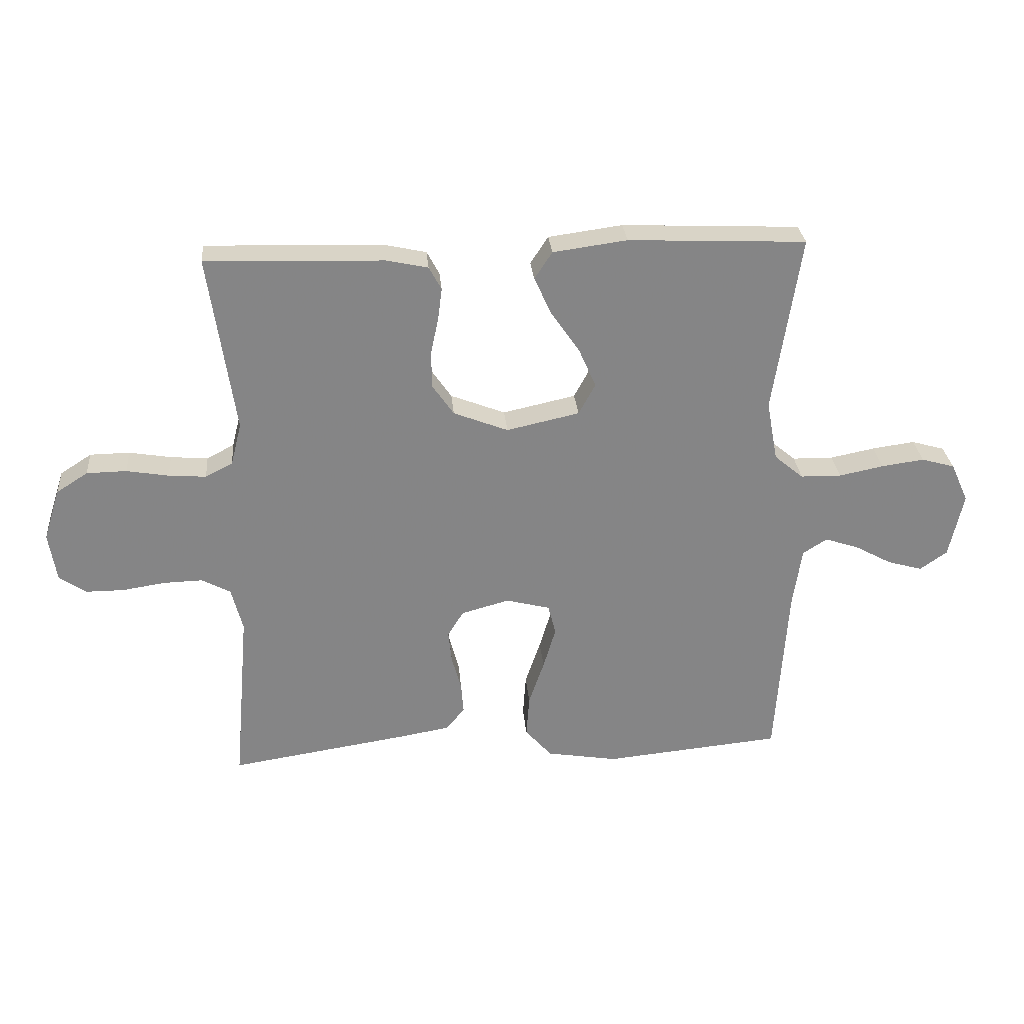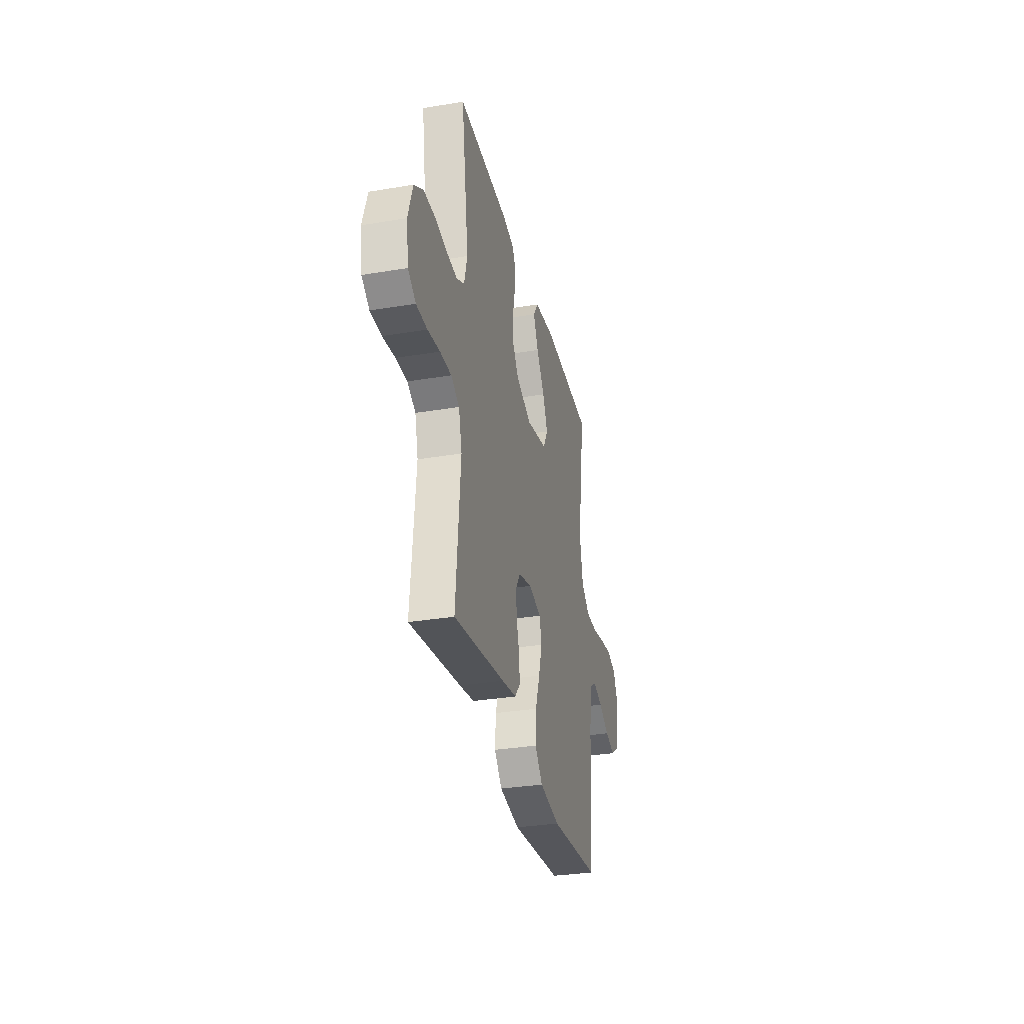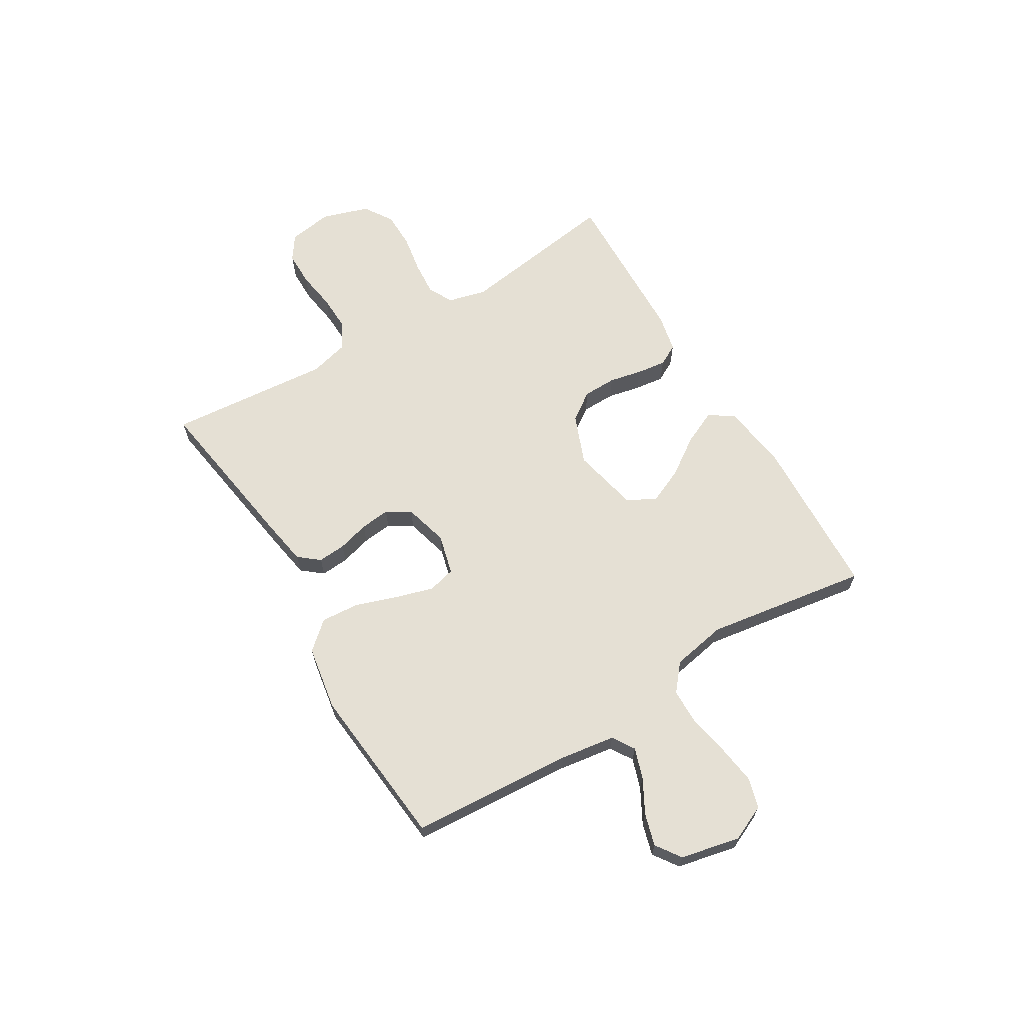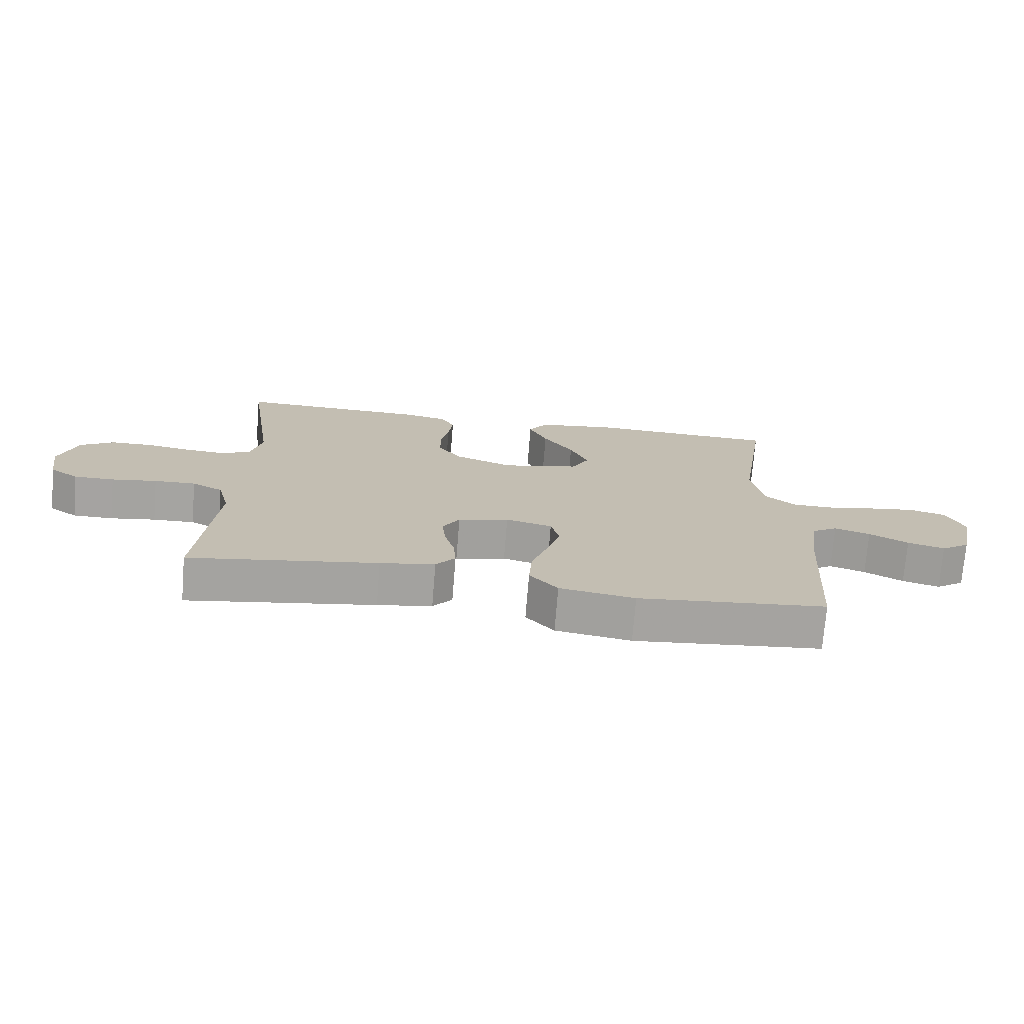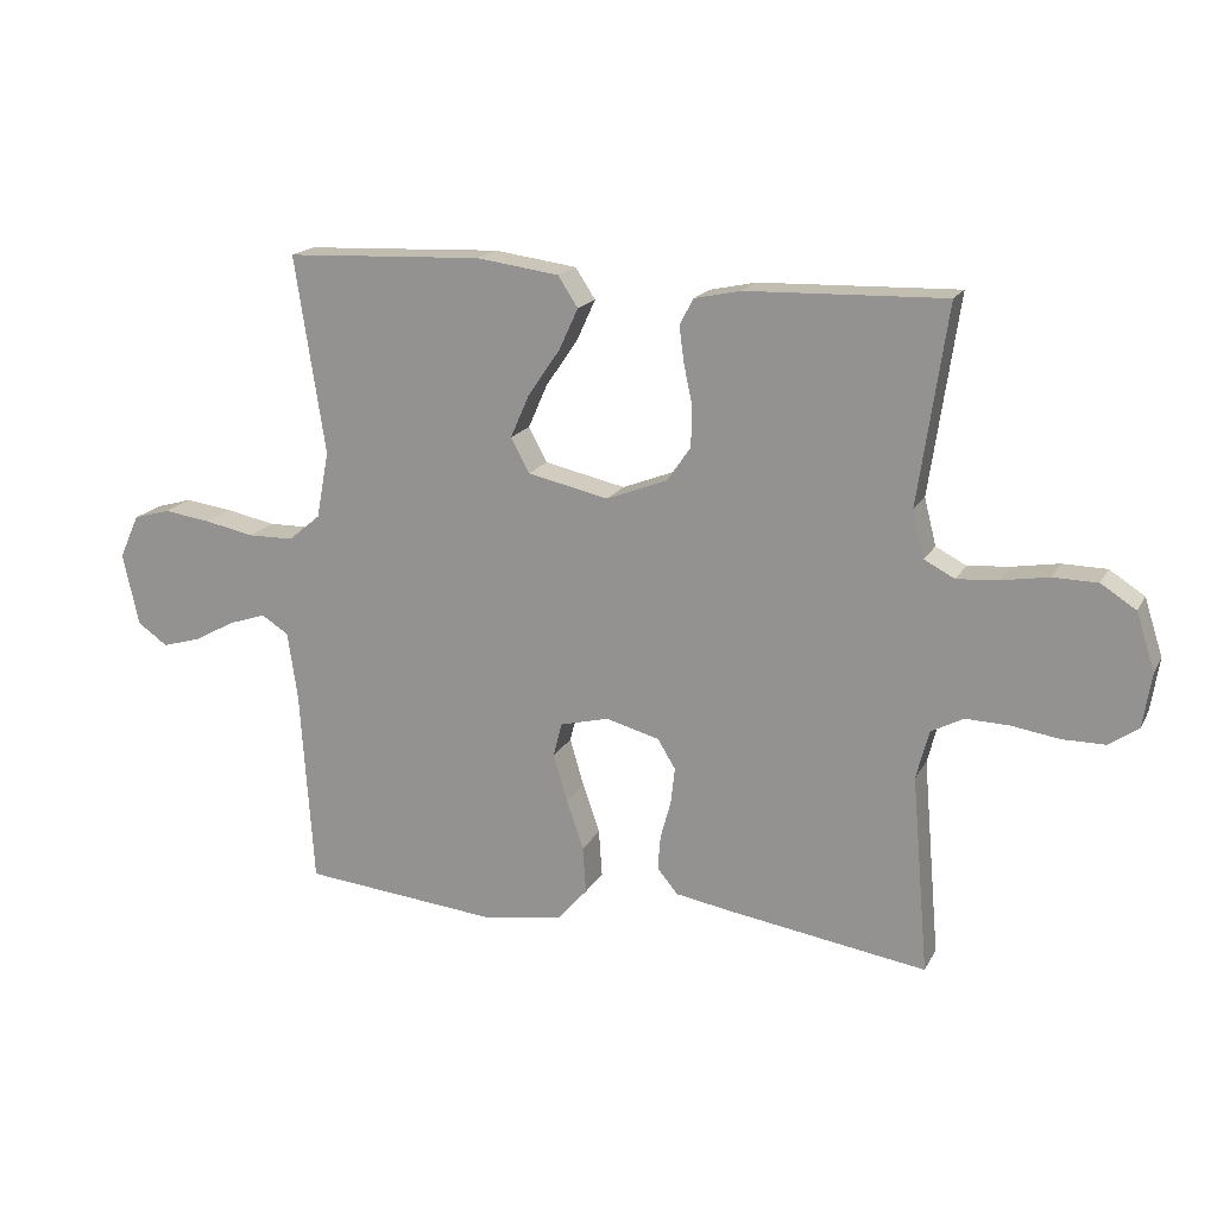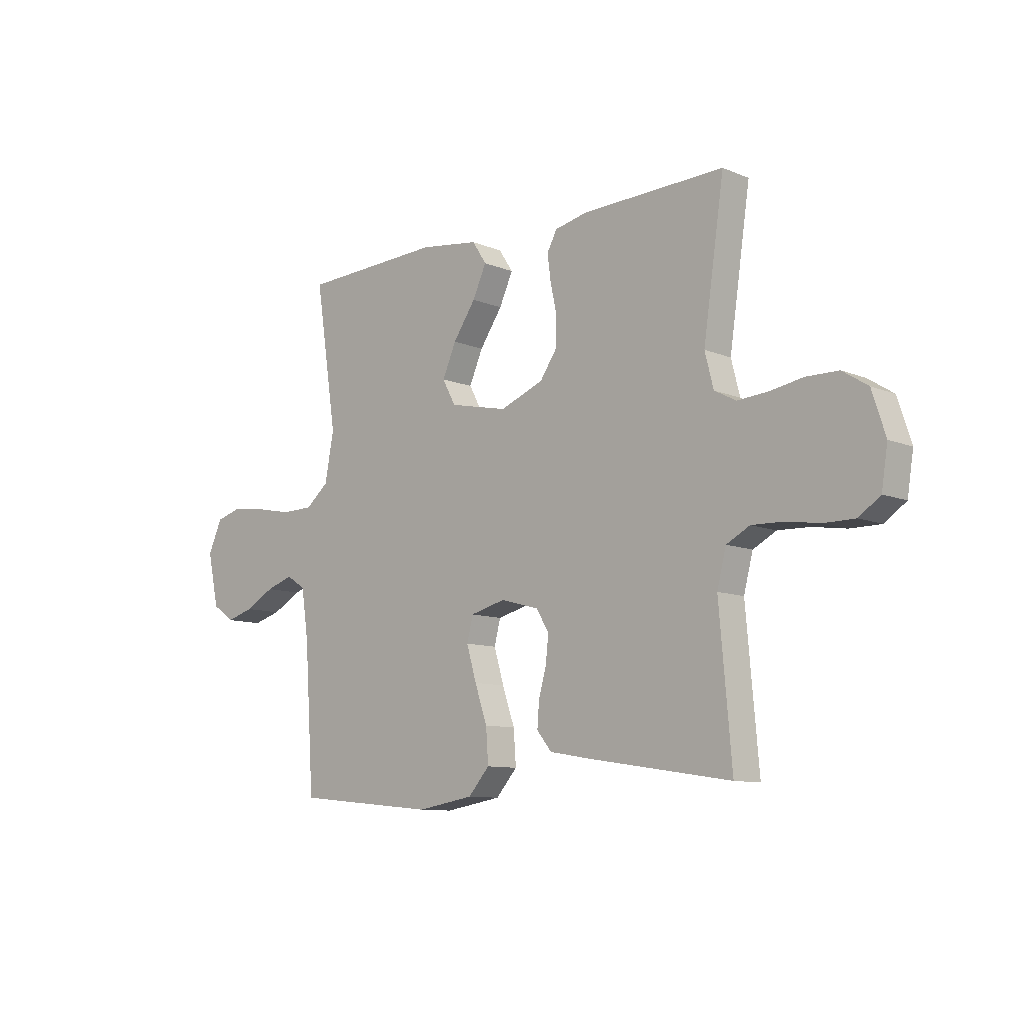
<metadata>
{"format":"obj","ext":"obj","renderer":"f3d","projection":"perspective","resolution":1024,"background":"white","views":[{"elev":28.5,"azim":175.0,"up":"+Z"},{"elev":-31.8,"azim":103.3,"up":"+Z"},{"elev":65.2,"azim":-121.0,"up":"+Y"},{"elev":-73.1,"azim":175.4,"up":"+Z"},{"elev":17.7,"azim":20.5,"up":"+Z"},{"elev":-9.9,"azim":43.6,"up":"+Z"}]}
</metadata>
<code>
v 0.5 0.07 0.5
v 0.456 0.07 0.2
v 0.474 0.07 0.129
v 0.52 0.07 0.105
v 0.583 0.07 0.11
v 0.654 0.07 0.122
v 0.721 0.07 0.121
v 0.774 0.07 0.087
v 0.802 0.07 0
v 0.789 0.07 -0.082
v 0.744 0.07 -0.113
v 0.68 0.07 -0.113
v 0.608 0.07 -0.102
v 0.542 0.07 -0.1
v 0.493 0.07 -0.126
v 0.474 0.07 -0.2
v 0.5 0.07 -0.5
v 0.2 0.07 -0.454
v 0.113 0.07 -0.439
v 0.082 0.07 -0.401
v 0.086 0.07 -0.349
v 0.102 0.07 -0.291
v 0.108 0.07 -0.236
v 0.081 0.07 -0.192
v 0 0.07 -0.17
v -0.074 0.07 -0.189
v -0.087 0.07 -0.24
v -0.066 0.07 -0.311
v -0.04 0.07 -0.387
v -0.035 0.07 -0.458
v -0.08 0.07 -0.509
v -0.2 0.07 -0.529
v -0.5 0.07 -0.5
v -0.52 0.07 -0.2
v -0.535 0.07 -0.098
v -0.576 0.07 -0.072
v -0.633 0.07 -0.091
v -0.695 0.07 -0.125
v -0.754 0.07 -0.142
v -0.8 0.07 -0.11
v -0.824 0.07 0
v -0.794 0.07 0.066
v -0.738 0.07 0.082
v -0.666 0.07 0.072
v -0.591 0.07 0.057
v -0.522 0.07 0.058
v -0.473 0.07 0.099
v -0.454 0.07 0.2
v -0.5 0.07 0.5
v -0.2 0.07 0.513
v -0.075 0.07 0.496
v -0.045 0.07 0.45
v -0.074 0.07 0.387
v -0.122 0.07 0.317
v -0.151 0.07 0.251
v -0.123 0.07 0.199
v 0 0.07 0.172
v 0.092 0.07 0.208
v 0.128 0.07 0.26
v 0.129 0.07 0.322
v 0.116 0.07 0.383
v 0.109 0.07 0.437
v 0.13 0.07 0.476
v 0.2 0.07 0.491
v 0.5 0 0.5
v 0.456 0 0.2
v 0.474 0 0.129
v 0.52 0 0.105
v 0.583 0 0.11
v 0.654 0 0.122
v 0.721 0 0.121
v 0.774 0 0.087
v 0.802 0 0
v 0.789 0 -0.082
v 0.744 0 -0.113
v 0.68 0 -0.113
v 0.608 0 -0.102
v 0.542 0 -0.1
v 0.493 0 -0.126
v 0.474 0 -0.2
v 0.5 0 -0.5
v 0.2 0 -0.454
v 0.113 0 -0.439
v 0.082 0 -0.401
v 0.086 0 -0.349
v 0.102 0 -0.291
v 0.108 0 -0.236
v 0.081 0 -0.192
v 0 0 -0.17
v -0.074 0 -0.189
v -0.087 0 -0.24
v -0.066 0 -0.311
v -0.04 0 -0.387
v -0.035 0 -0.458
v -0.08 0 -0.509
v -0.2 0 -0.529
v -0.5 0 -0.5
v -0.52 0 -0.2
v -0.535 0 -0.098
v -0.576 0 -0.072
v -0.633 0 -0.091
v -0.695 0 -0.125
v -0.754 0 -0.142
v -0.8 0 -0.11
v -0.824 0 0
v -0.794 0 0.066
v -0.738 0 0.082
v -0.666 0 0.072
v -0.591 0 0.057
v -0.522 0 0.058
v -0.473 0 0.099
v -0.454 0 0.2
v -0.5 0 0.5
v -0.2 0 0.513
v -0.075 0 0.496
v -0.045 0 0.45
v -0.074 0 0.387
v -0.122 0 0.317
v -0.151 0 0.251
v -0.123 0 0.199
v 0 0 0.172
v 0.092 0 0.208
v 0.128 0 0.26
v 0.129 0 0.322
v 0.116 0 0.383
v 0.109 0 0.437
v 0.13 0 0.476
v 0.2 0 0.491
f 64 1 2
f 63 64 2
f 62 63 2
f 61 62 2
f 60 61 2
f 59 60 2 3
f 58 59 3 4
f 57 58 4
f 52 53 54
f 51 52 54
f 50 51 54
f 49 50 54
f 48 49 54
f 47 48 54 55
f 46 47 55 56
f 43 44 45
f 42 43 45
f 41 42 45
f 40 41 45
f 39 40 45
f 38 39 45
f 37 38 45
f 36 37 45 46
f 46 56 57
f 36 46 57
f 35 36 57
f 32 33 34
f 31 32 34
f 30 31 34
f 29 30 34
f 28 29 34
f 27 28 34 35
f 20 21 22
f 19 20 22
f 18 19 22
f 17 18 22
f 16 17 22
f 15 16 22 23
f 14 15 23 24
f 11 12 13
f 10 11 13
f 9 10 13
f 8 9 13
f 7 8 13
f 6 7 13
f 5 6 13
f 4 5 13 14
f 14 24 25
f 4 14 25
f 57 4 25
f 26 27 35 57
f 25 26 57
f 66 65 128
f 66 128 127
f 66 127 126
f 66 126 125
f 66 125 124
f 67 66 124 123
f 68 67 123 122
f 68 122 121
f 118 117 116
f 118 116 115
f 118 115 114
f 118 114 113
f 118 113 112
f 119 118 112 111
f 120 119 111 110
f 109 108 107
f 109 107 106
f 109 106 105
f 109 105 104
f 109 104 103
f 109 103 102
f 109 102 101
f 110 109 101 100
f 121 120 110
f 121 110 100
f 121 100 99
f 98 97 96
f 98 96 95
f 98 95 94
f 98 94 93
f 98 93 92
f 99 98 92 91
f 86 85 84
f 86 84 83
f 86 83 82
f 86 82 81
f 86 81 80
f 87 86 80 79
f 88 87 79 78
f 77 76 75
f 77 75 74
f 77 74 73
f 77 73 72
f 77 72 71
f 77 71 70
f 77 70 69
f 78 77 69 68
f 89 88 78
f 89 78 68
f 89 68 121
f 121 99 91 90
f 121 90 89
f 1 65 66 2
f 2 66 67 3
f 3 67 68 4
f 4 68 69 5
f 5 69 70 6
f 6 70 71 7
f 7 71 72 8
f 8 72 73 9
f 9 73 74 10
f 10 74 75 11
f 11 75 76 12
f 12 76 77 13
f 13 77 78 14
f 14 78 79 15
f 15 79 80 16
f 16 80 81 17
f 17 81 82 18
f 18 82 83 19
f 19 83 84 20
f 20 84 85 21
f 21 85 86 22
f 22 86 87 23
f 23 87 88 24
f 24 88 89 25
f 25 89 90 26
f 26 90 91 27
f 27 91 92 28
f 28 92 93 29
f 29 93 94 30
f 30 94 95 31
f 31 95 96 32
f 32 96 97 33
f 33 97 98 34
f 34 98 99 35
f 35 99 100 36
f 36 100 101 37
f 37 101 102 38
f 38 102 103 39
f 39 103 104 40
f 40 104 105 41
f 41 105 106 42
f 42 106 107 43
f 43 107 108 44
f 44 108 109 45
f 45 109 110 46
f 46 110 111 47
f 47 111 112 48
f 48 112 113 49
f 49 113 114 50
f 50 114 115 51
f 51 115 116 52
f 52 116 117 53
f 53 117 118 54
f 54 118 119 55
f 55 119 120 56
f 56 120 121 57
f 57 121 122 58
f 58 122 123 59
f 59 123 124 60
f 60 124 125 61
f 61 125 126 62
f 62 126 127 63
f 63 127 128 64
f 64 128 65 1

</code>
